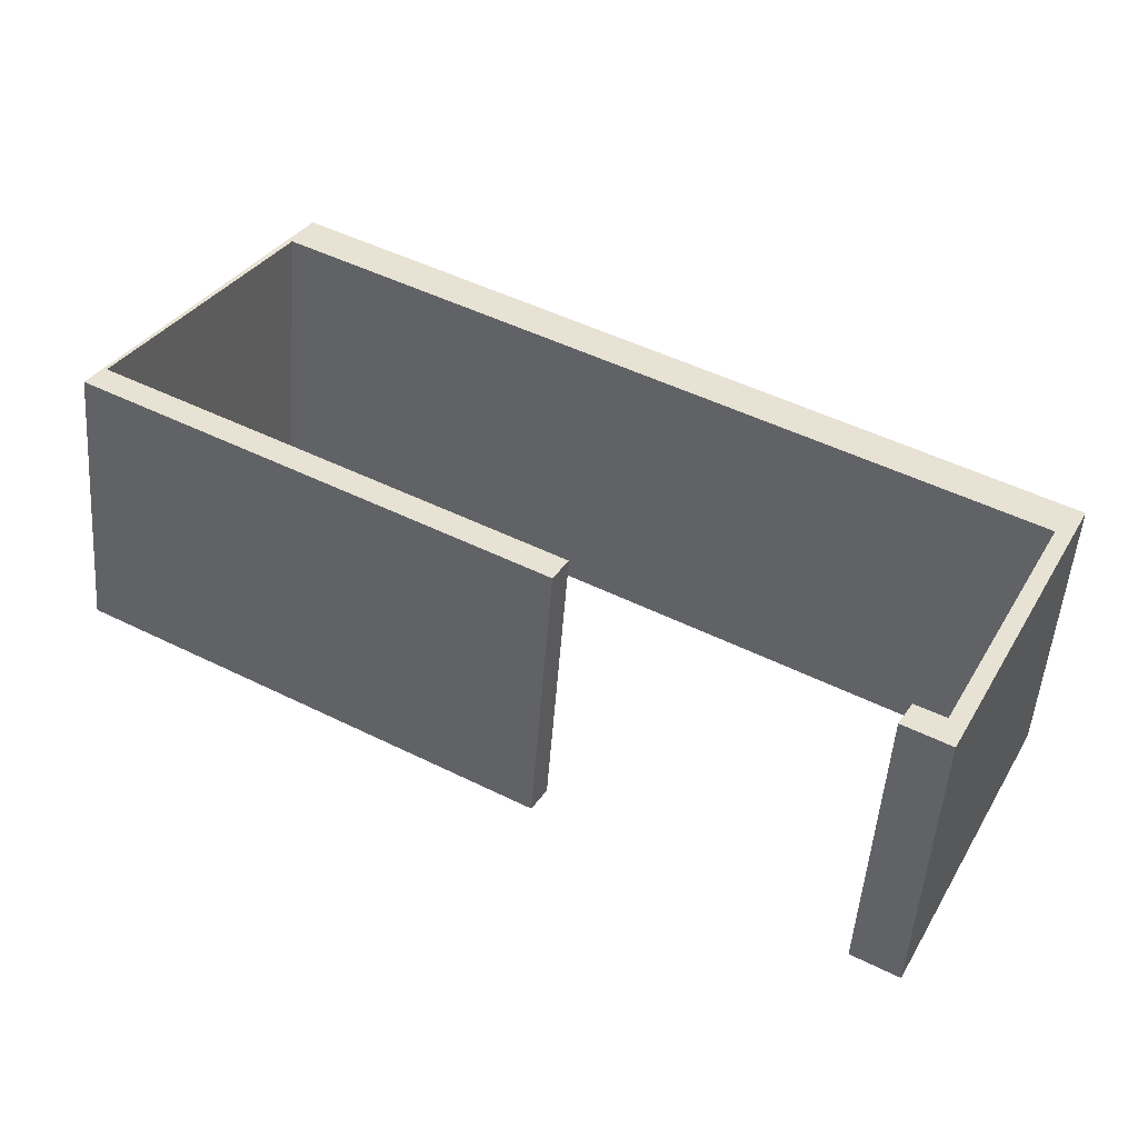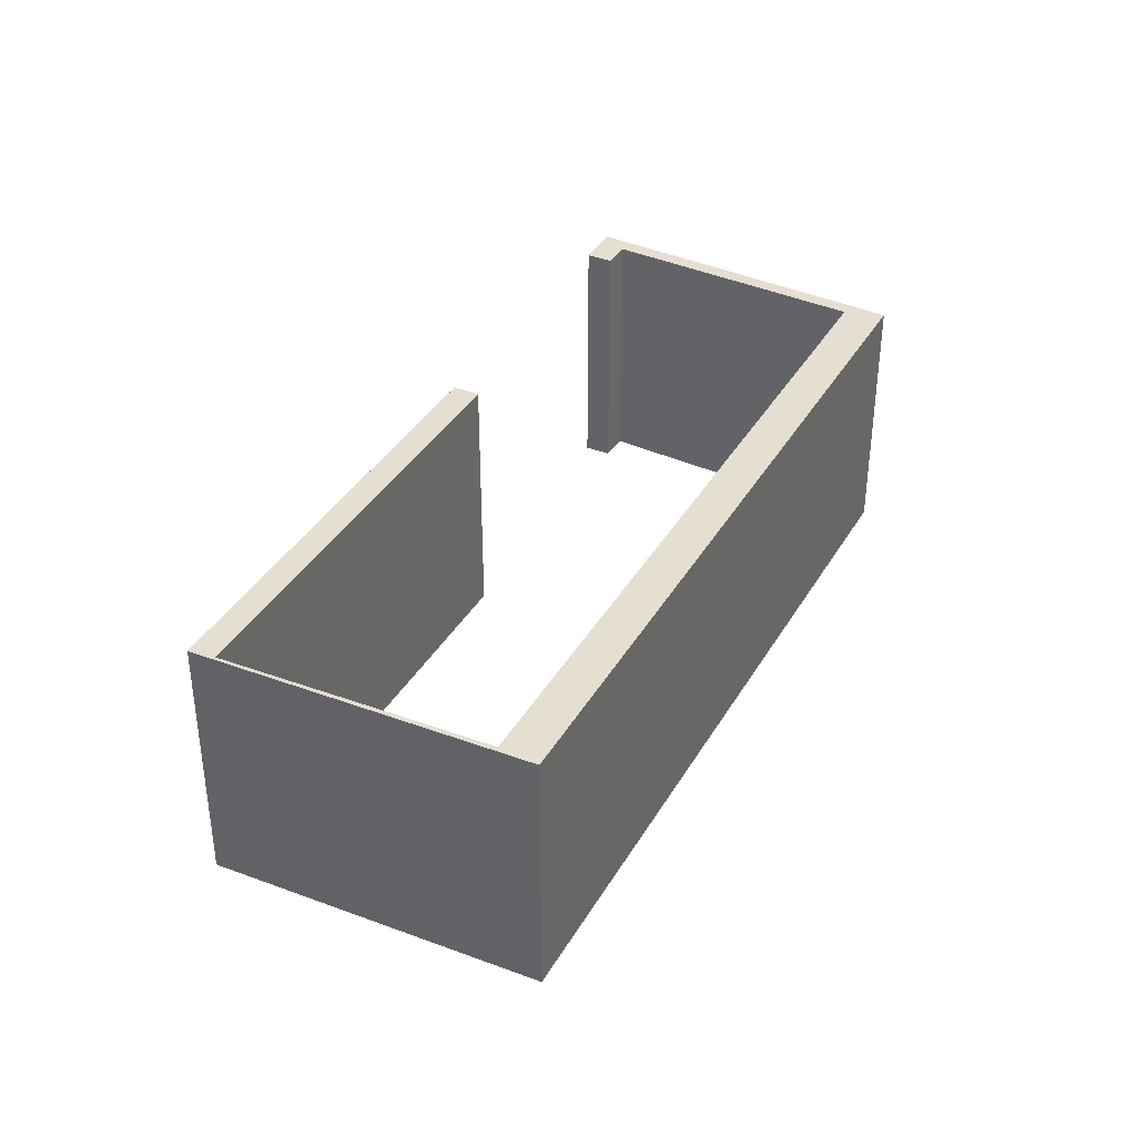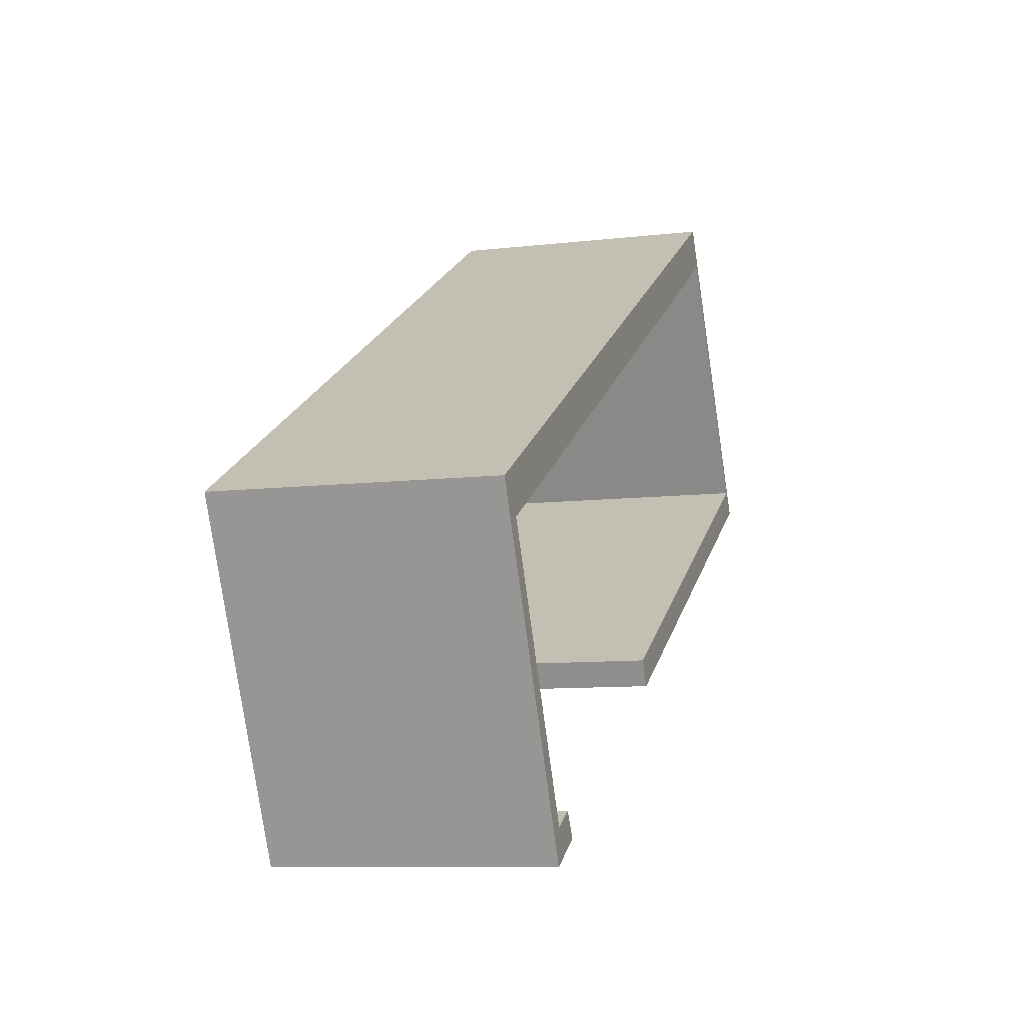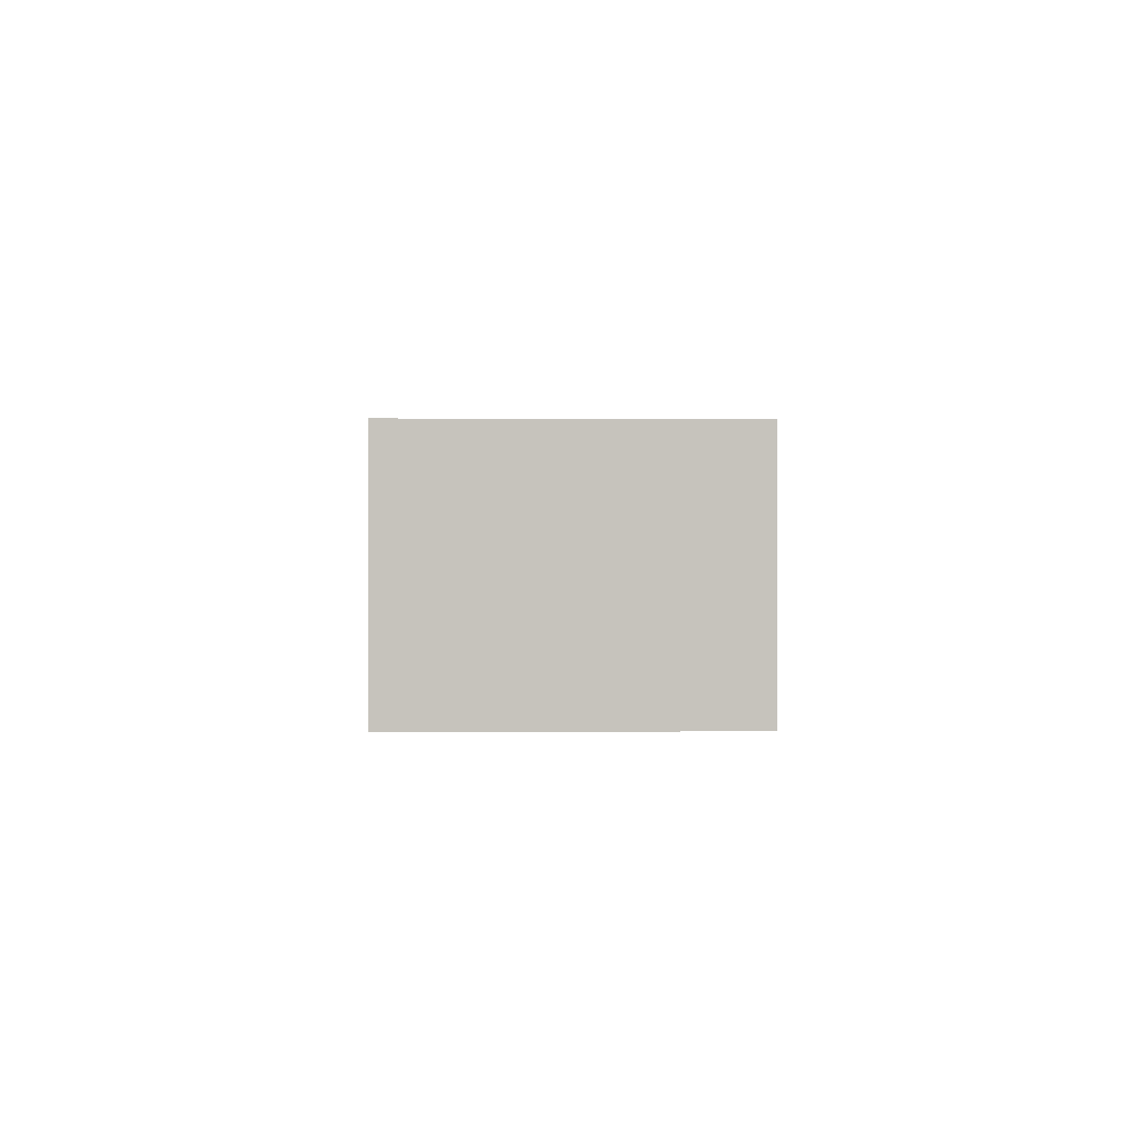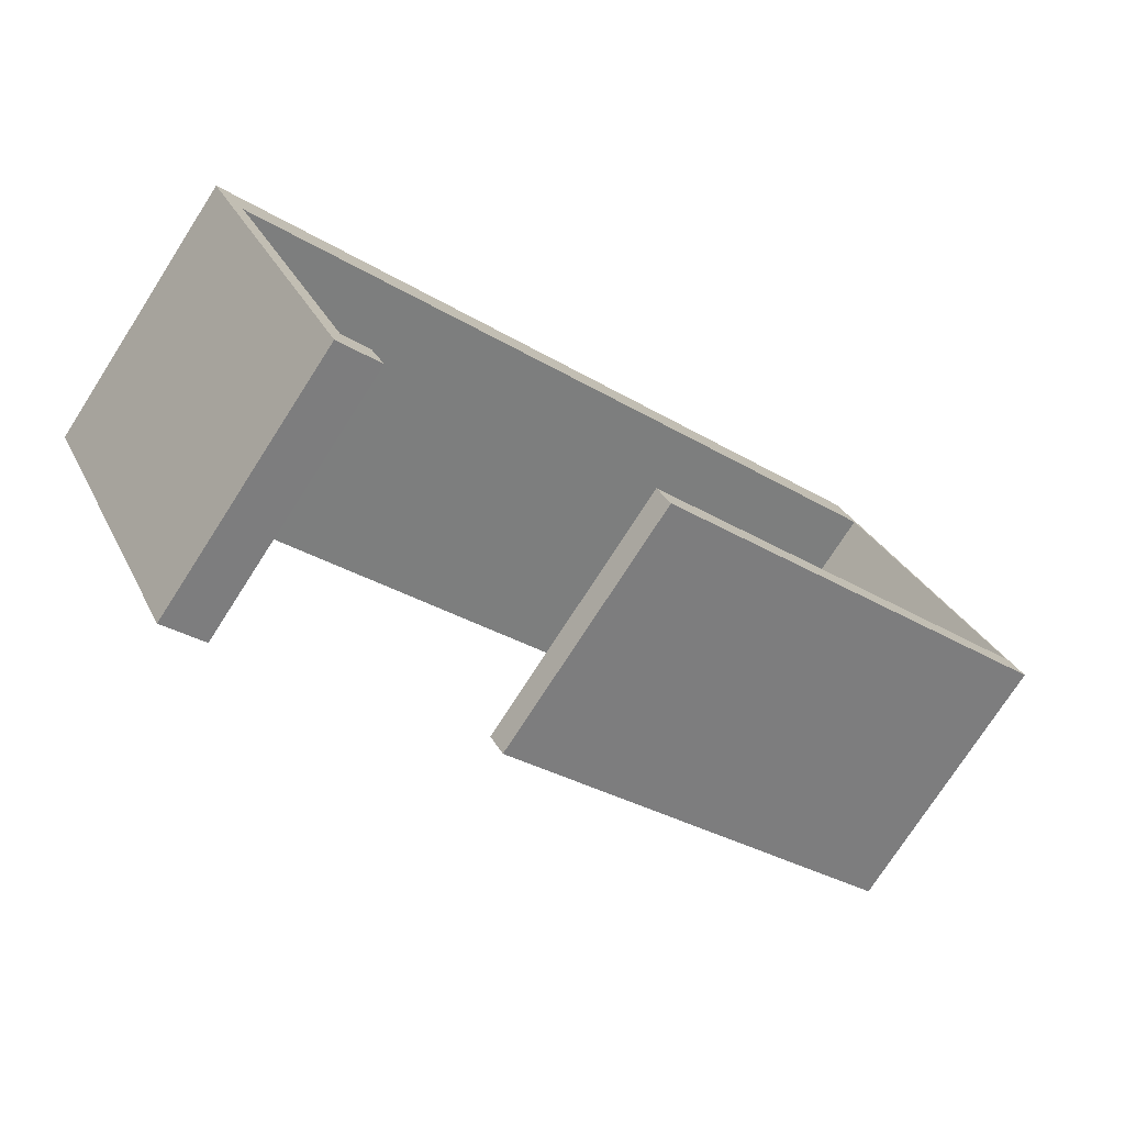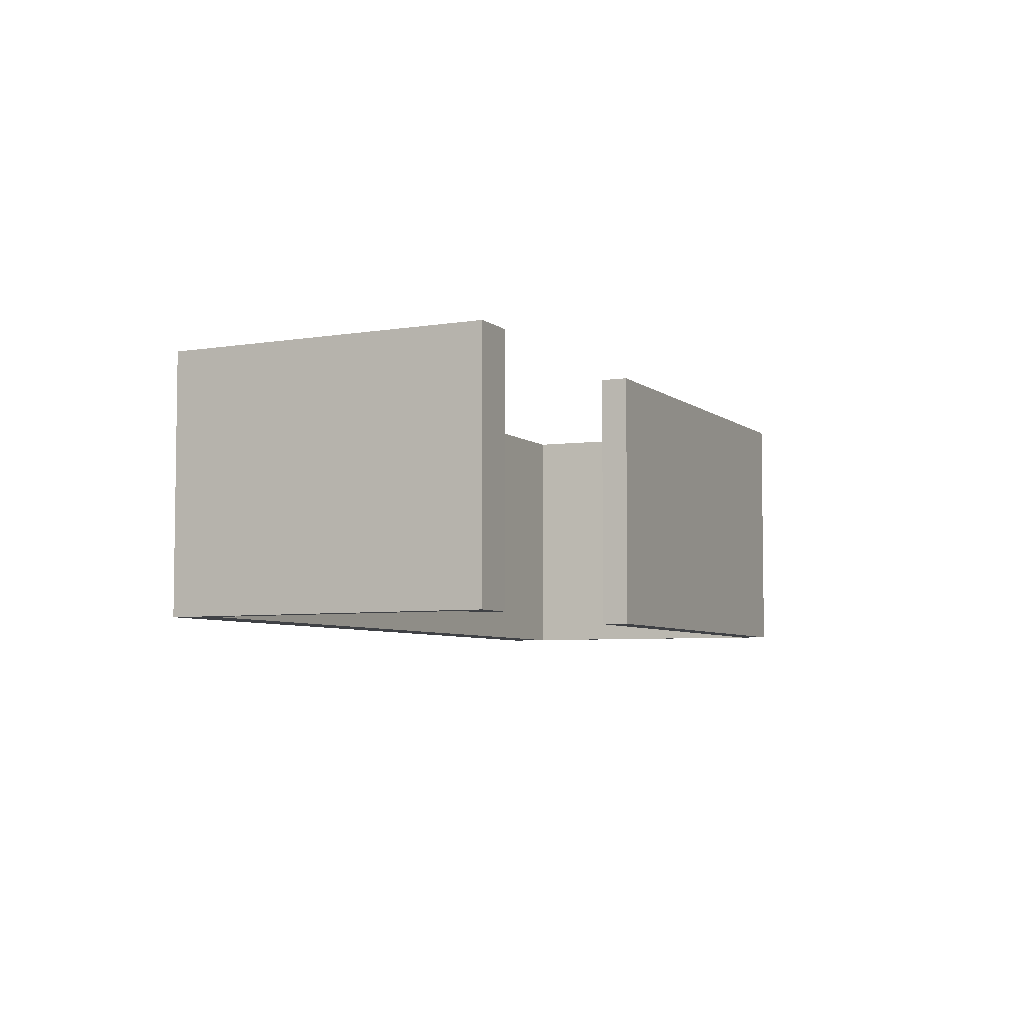
<metadata>
{"format":"obj","ext":"obj","renderer":"f3d","projection":"perspective","resolution":1024,"background":"white","views":[{"elev":-51.1,"azim":-4.3,"up":"+Z"},{"elev":37.4,"azim":-33.4,"up":"+Y"},{"elev":-9.2,"azim":107.4,"up":"+Z"},{"elev":1.3,"azim":-60.5,"up":"+Y"},{"elev":-75.2,"azim":147.3,"up":"+Z"},{"elev":-5.5,"azim":144.3,"up":"+Y"}]}
</metadata>
<code>
v  5.419 8.006 8.951
v  0.514 8.006 0.656
v  0 8.006 4.902e-16
v  4.906 8.006 7.808
v  25.81 8.006 -4.056
v  26.76 8.006 -3.176
v  21.27 8.006 -11.14
v  22.14 8.006 -12.6
v  20.85 8.006 -11.87
v  22.09 8.006 -11.58
v  12.66 8.006 -7.206
v  13.08 8.006 -6.468
v  26.76 1.945e-16 -3.176
v  22.14 7.712e-16 -12.6
v  4.906 -4.781e-16 7.808
v  0.514 -4.017e-17 0.656
v  13.08 3.961e-16 -6.468
v  12.66 4.412e-16 -7.206
v  20.85 7.266e-16 -11.87
v  25.81 2.484e-16 -4.056
v  0 0 0
v  21.27 6.821e-16 -11.14
v  22.09 7.089e-16 -11.58
v  5.419 -5.481e-16 8.951
g defaultobject
f 1 2 3
f 2 1 4
f 4 1 5
f 5 1 6
f 7 8 9
f 8 7 10
f 8 10 6
f 6 10 5
f 2 11 3
f 11 2 12
f 13 8 6
f 8 13 14
f 15 2 4
f 2 15 16
f 17 11 12
f 11 17 18
f 14 9 8
f 9 14 19
f 20 4 5
f 4 20 15
f 18 3 11
f 3 18 21
f 19 7 9
f 7 19 22
f 23 5 10
f 5 23 20
f 21 1 3
f 1 21 24
f 22 10 7
f 10 22 23
f 16 12 2
f 12 16 17
f 24 6 1
f 6 24 13
f 18 16 21
f 16 18 17
f 14 22 19
f 22 14 23
f 16 24 21
f 24 16 15
f 24 15 13
f 13 15 20
f 13 20 23
f 13 23 14

</code>
